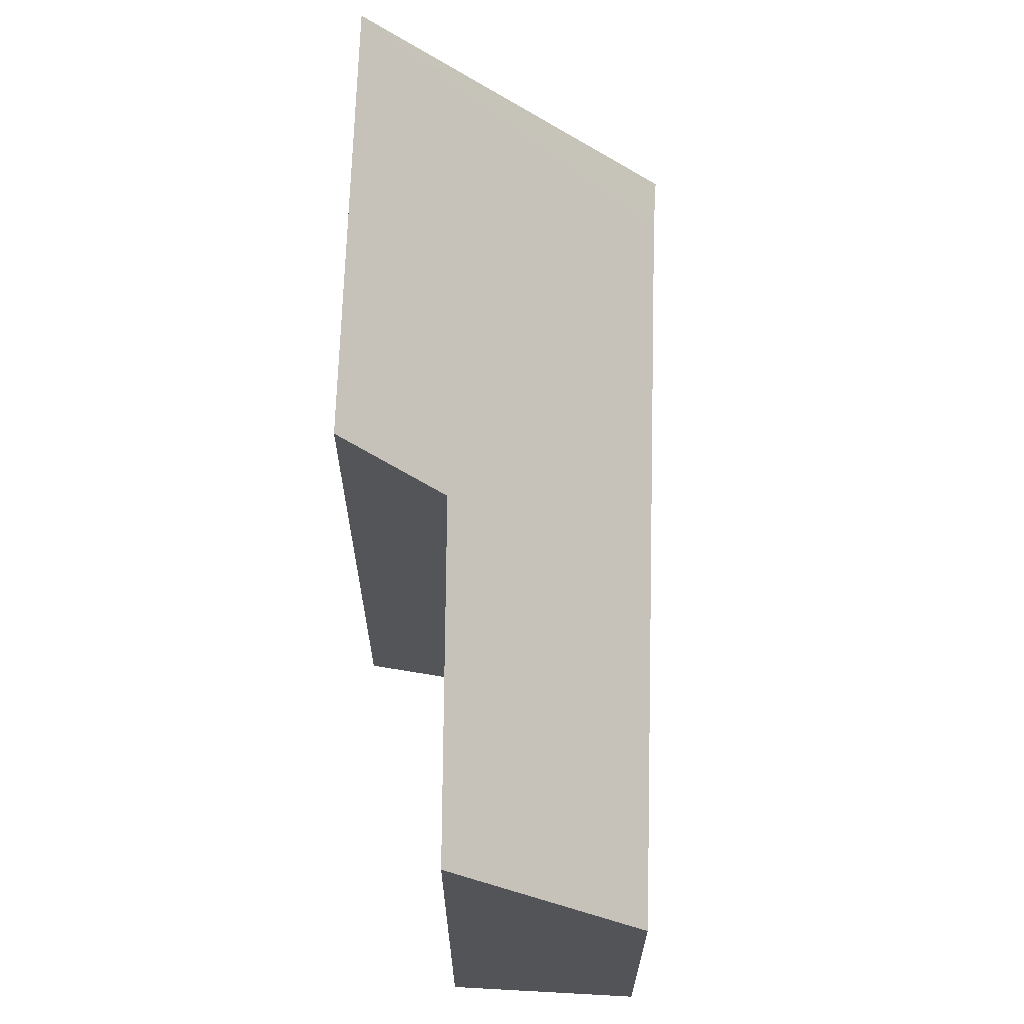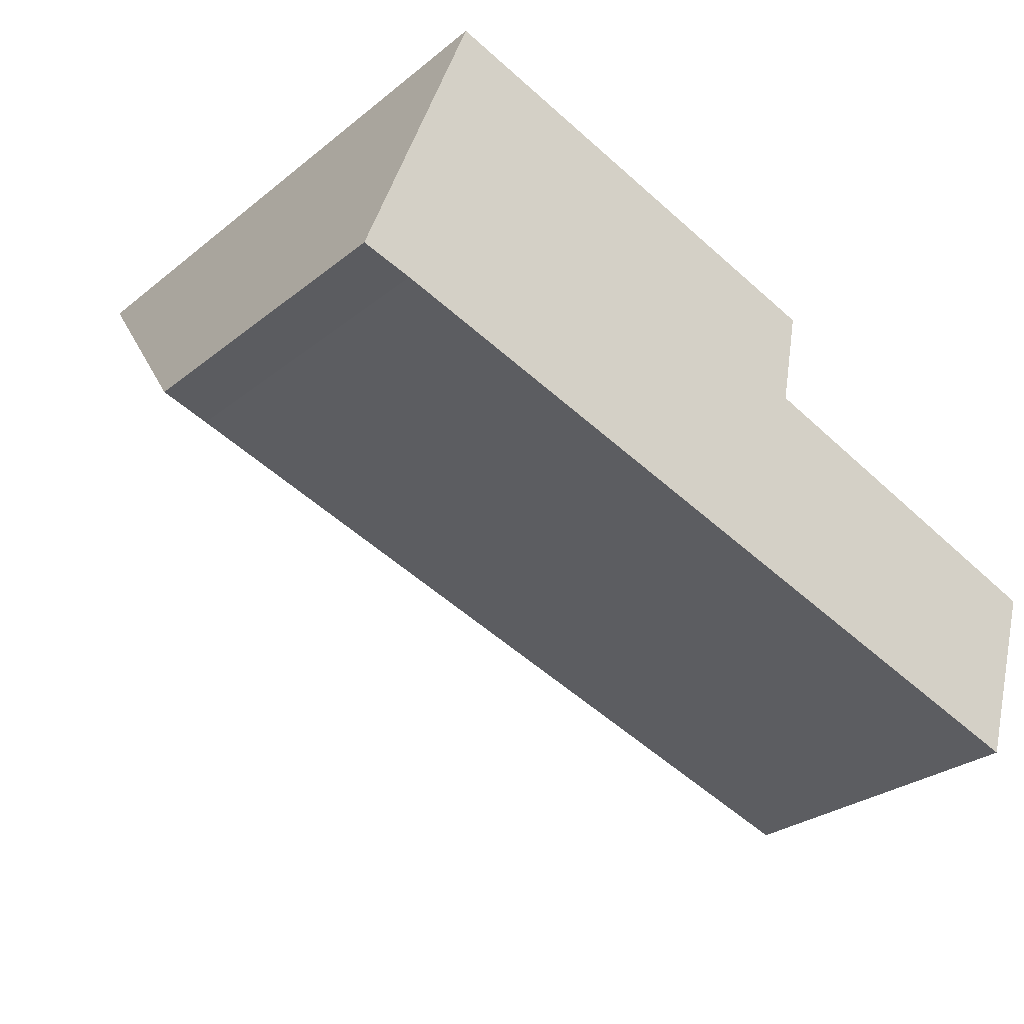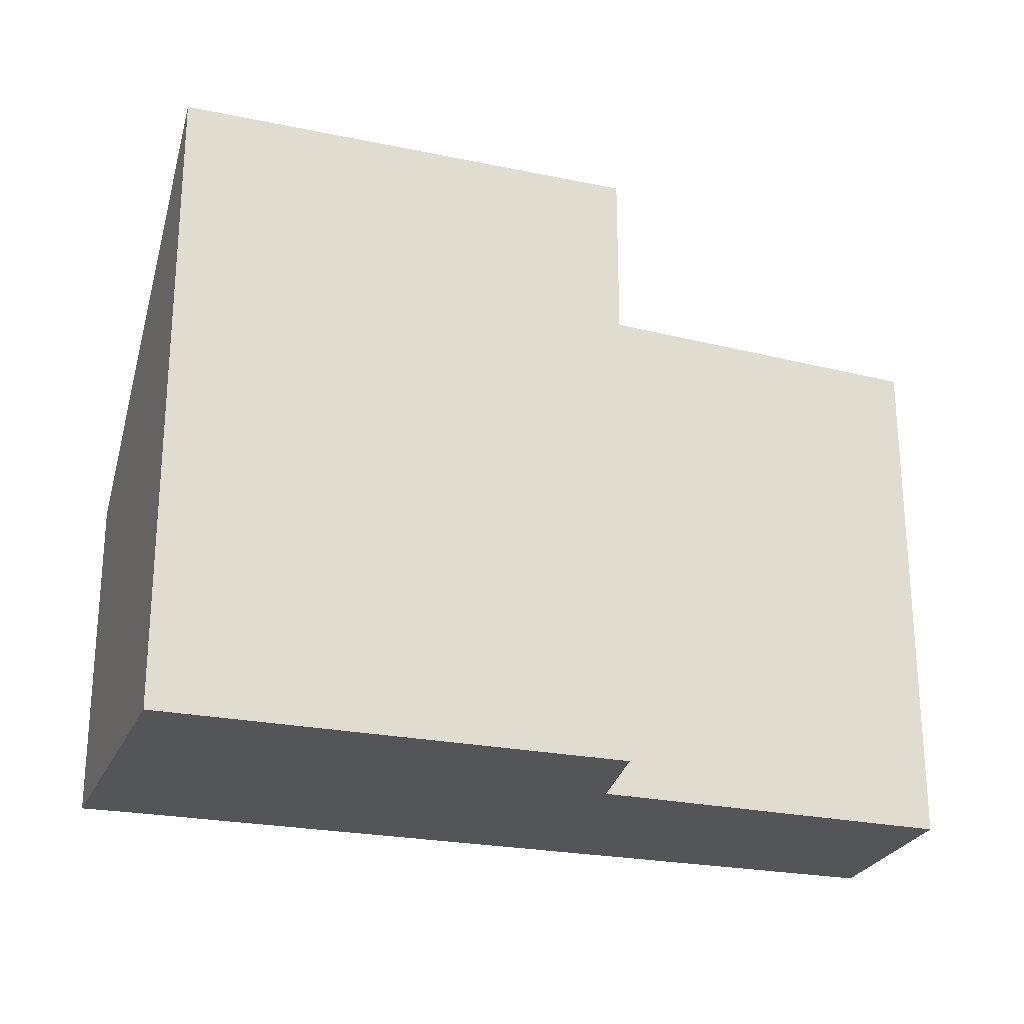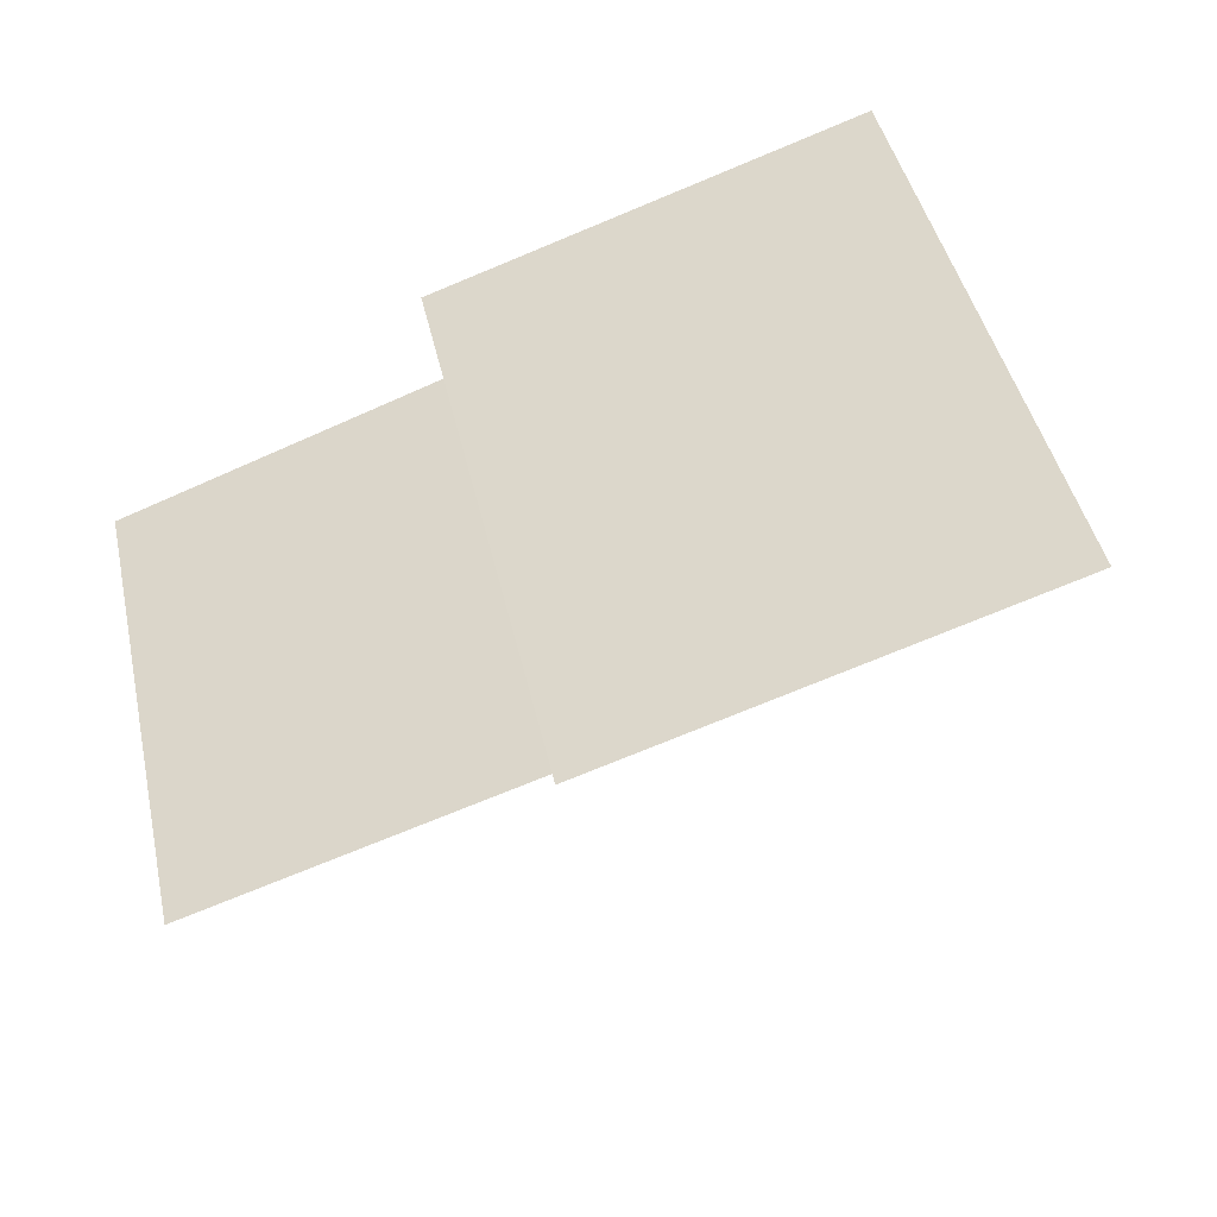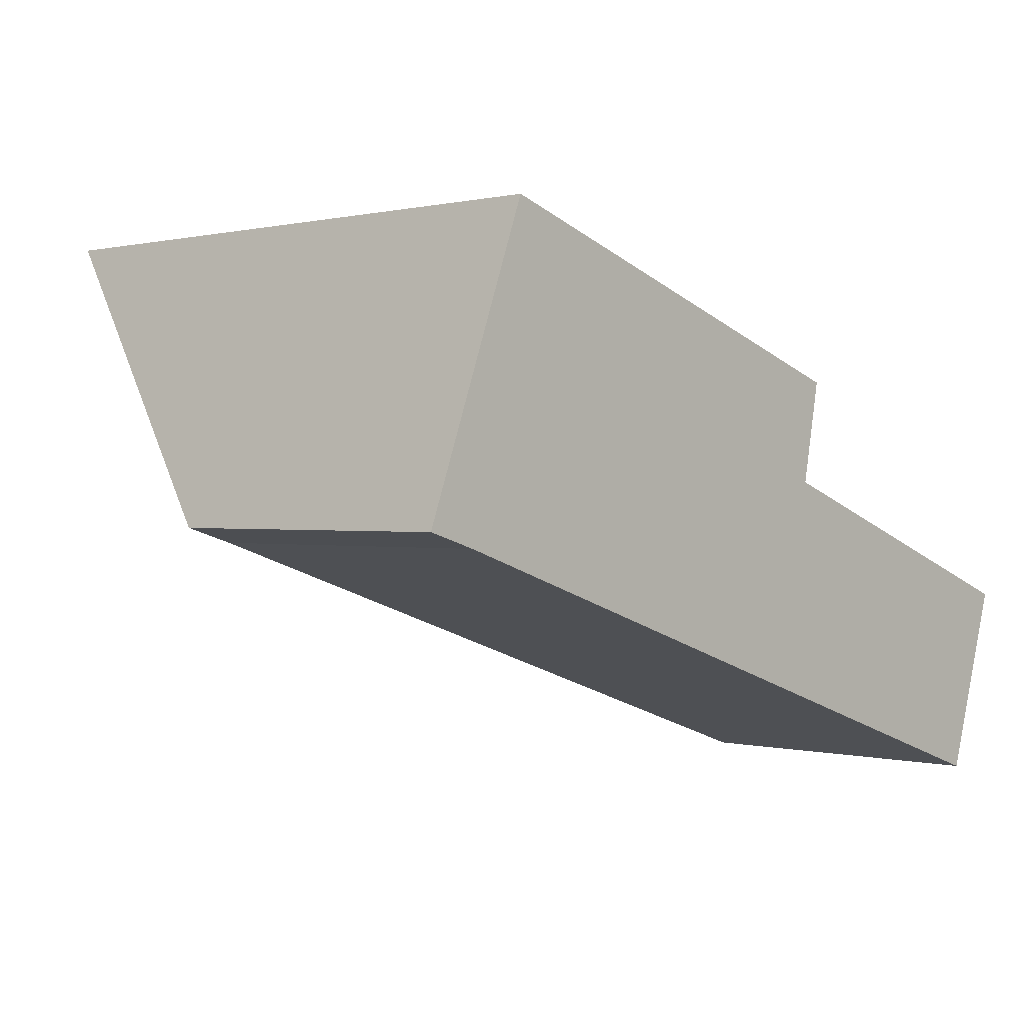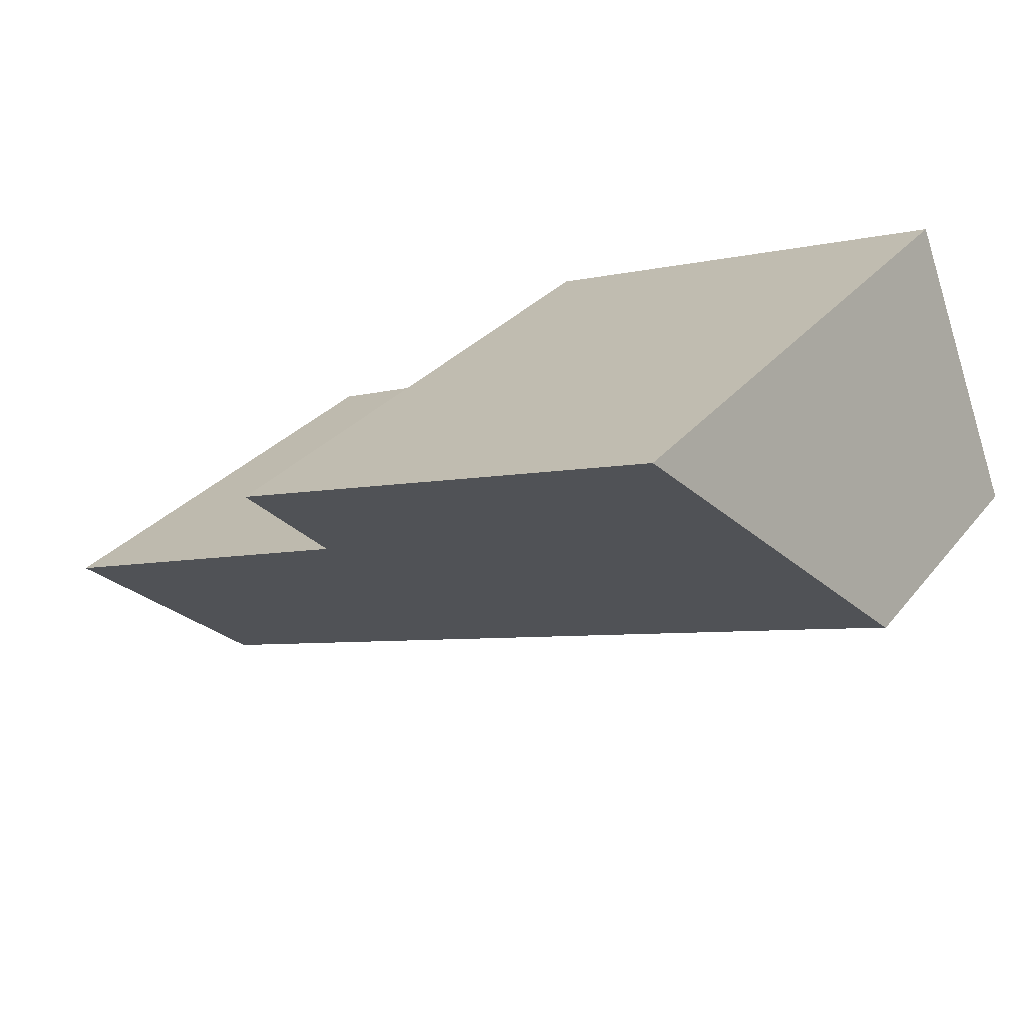
<metadata>
{"format":"obj","ext":"obj","renderer":"f3d","projection":"perspective","resolution":1024,"background":"white","views":[{"elev":66.6,"azim":110.4,"up":"+Y"},{"elev":-27.8,"azim":-39.7,"up":"+Z"},{"elev":-24.8,"azim":0.5,"up":"+Y"},{"elev":44.1,"azim":167.6,"up":"+Z"},{"elev":0.5,"azim":-46.2,"up":"+Z"},{"elev":28.0,"azim":-149.8,"up":"+Z"}]}
</metadata>
<code>
v  4.62 5.417 1.227
v  4.456 4.544 0.37
v  0.922 5.443 2.484
v  0.418 2.781 -0.126
v  0 2.768 1.695e-16
v  6.841 2.768 -2.277
v  7.335 4.451 -0.685
v  7.335 4.194e-17 -0.685
v  6.841 1.394e-16 -2.277
v  4.62 -7.513e-17 1.227
v  4.456 -2.266e-17 0.37
v  0.418 7.715e-18 -0.126
v  0 0 0
v  0.922 -1.521e-16 2.484
g defaultobject
f 1 2 3
f 3 4 5
f 4 3 6
f 6 3 2
f 6 2 7
f 8 6 7
f 6 8 9
f 10 2 1
f 2 10 11
f 6 12 4
f 12 6 9
f 12 5 4
f 5 12 13
f 5 14 3
f 14 5 13
f 14 1 3
f 1 14 10
f 11 7 2
f 7 11 8
f 12 14 13
f 14 12 9
f 14 9 11
f 11 9 8
f 10 14 11

</code>
